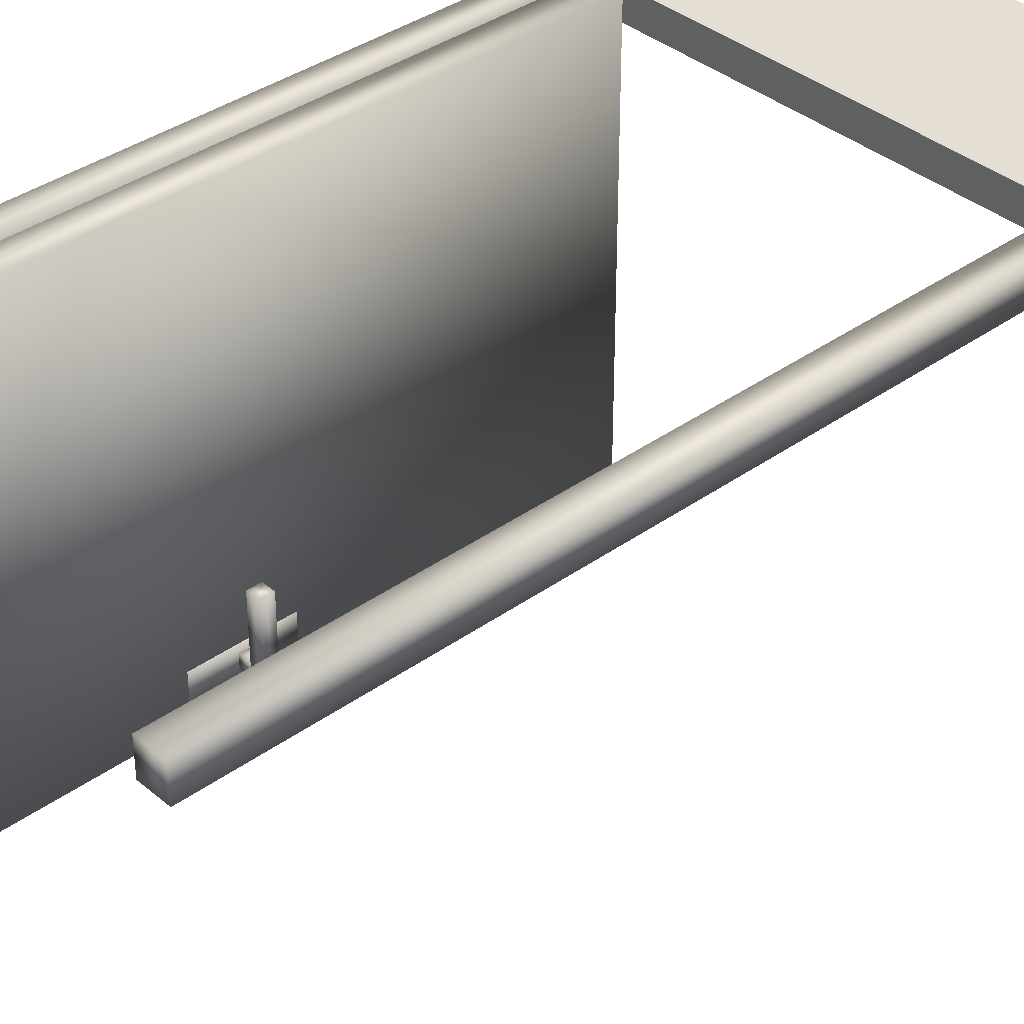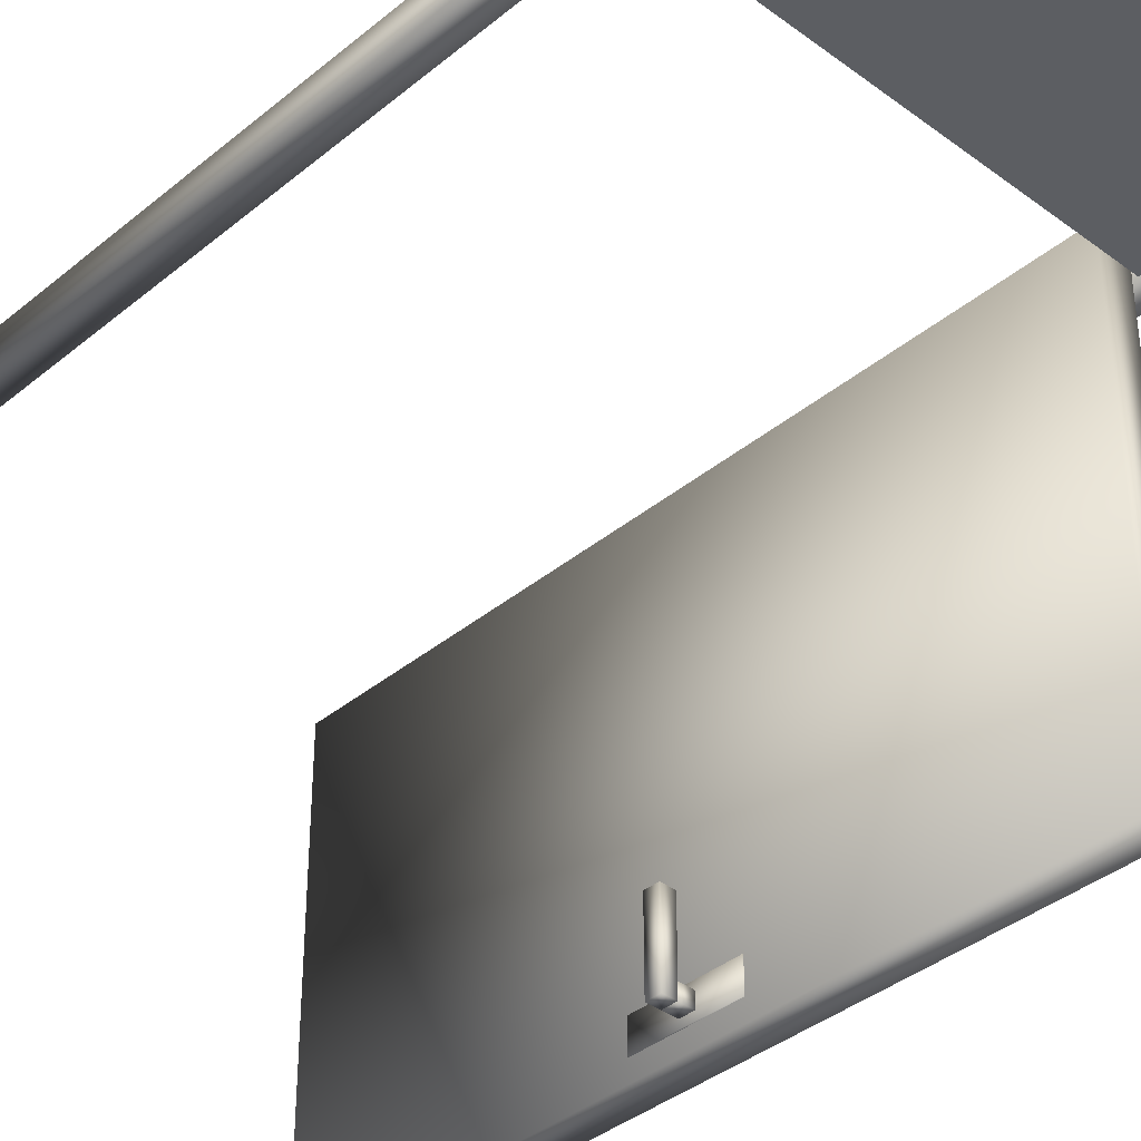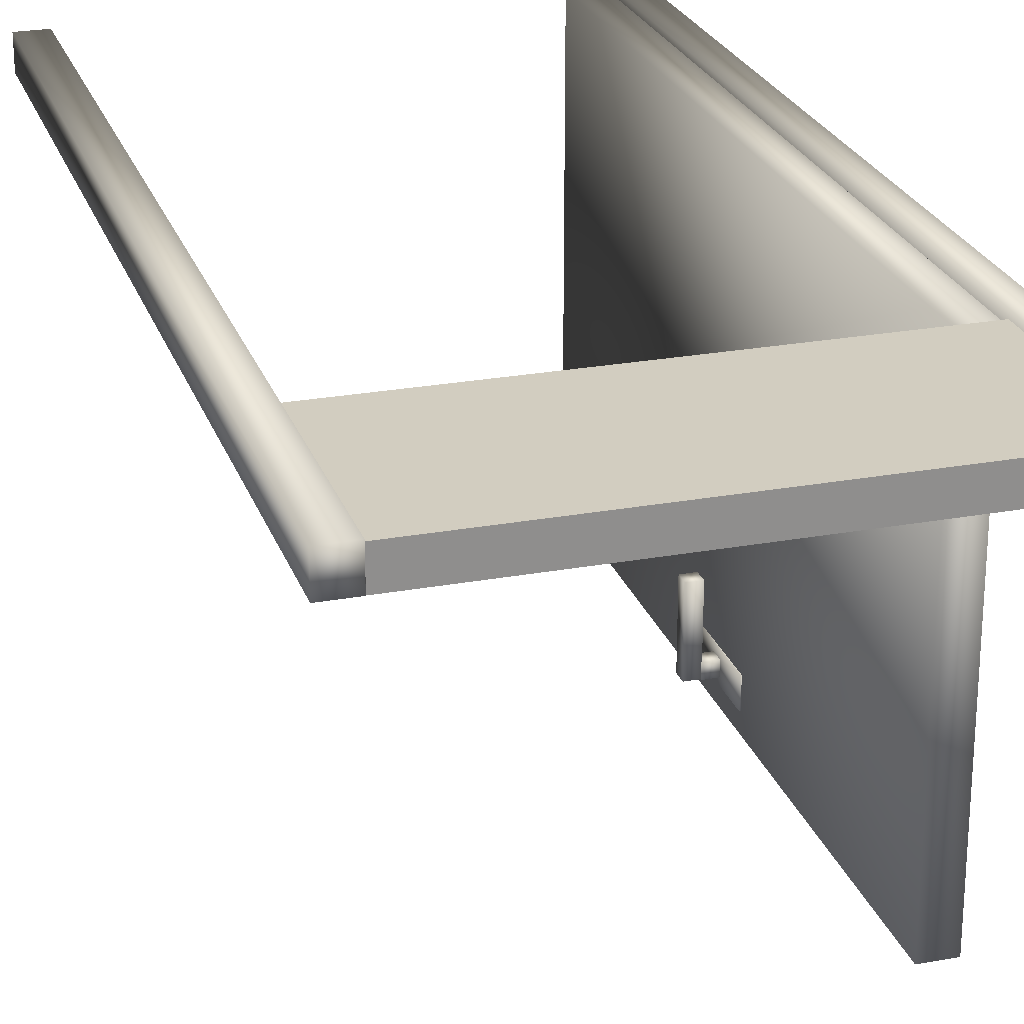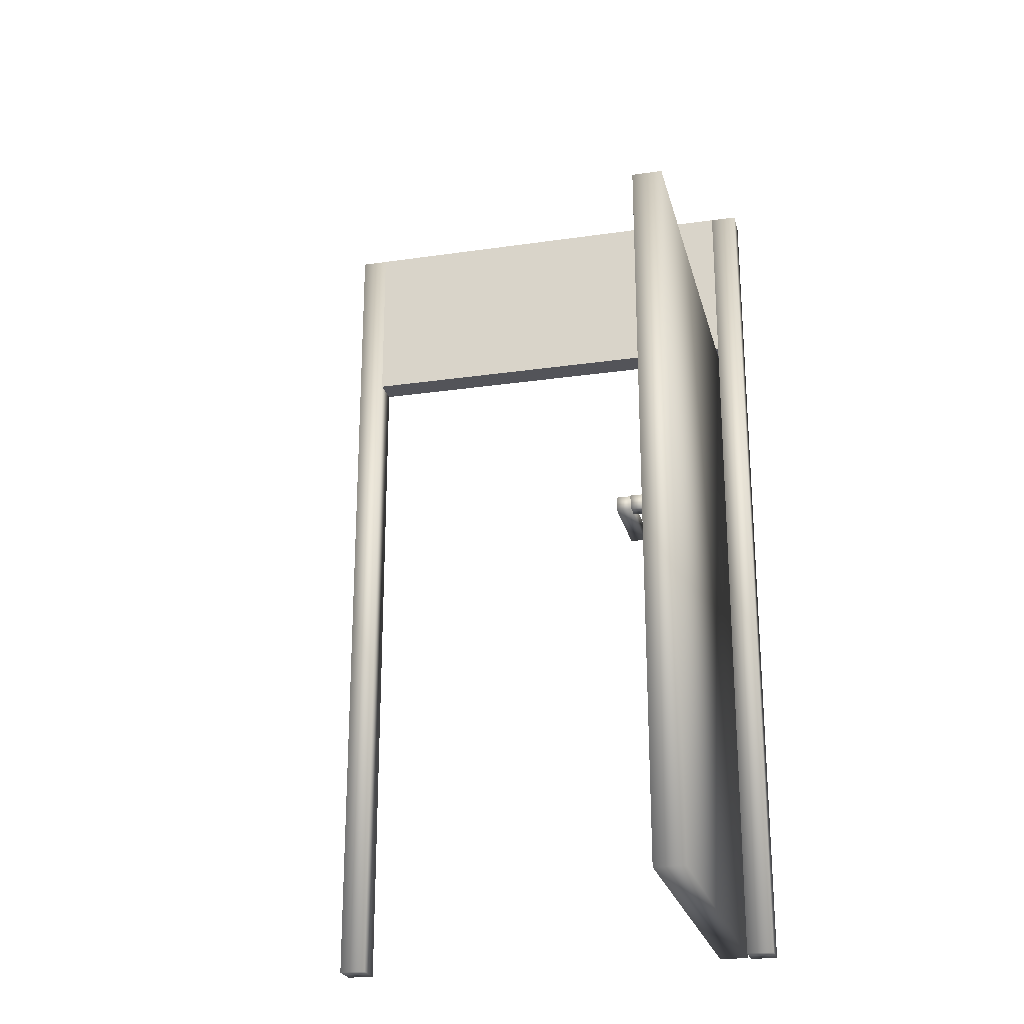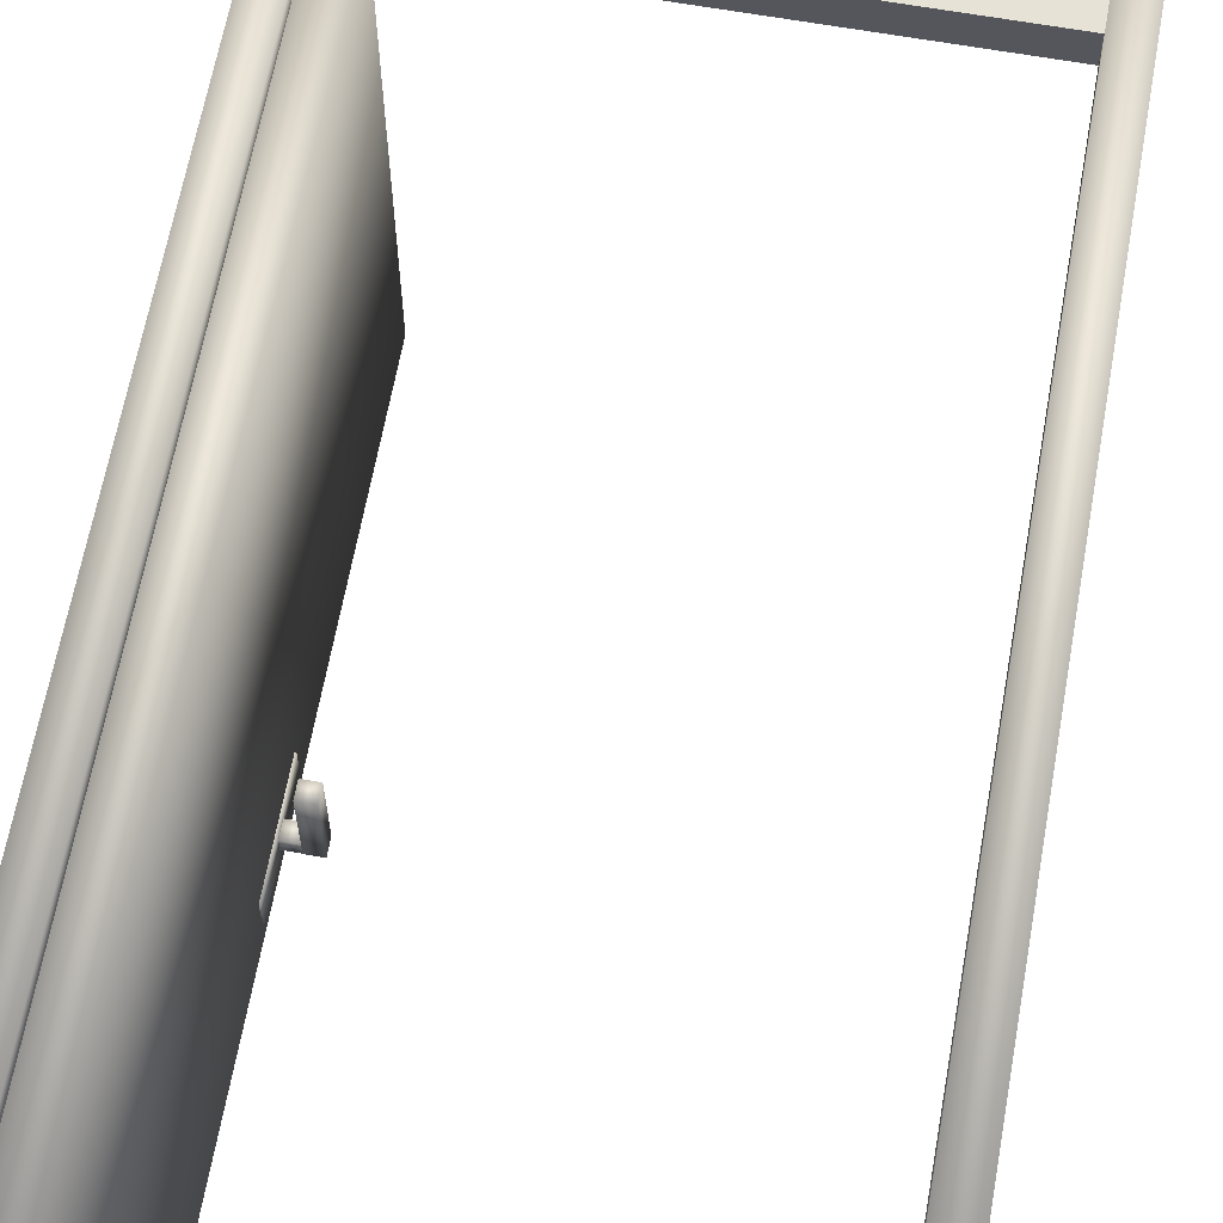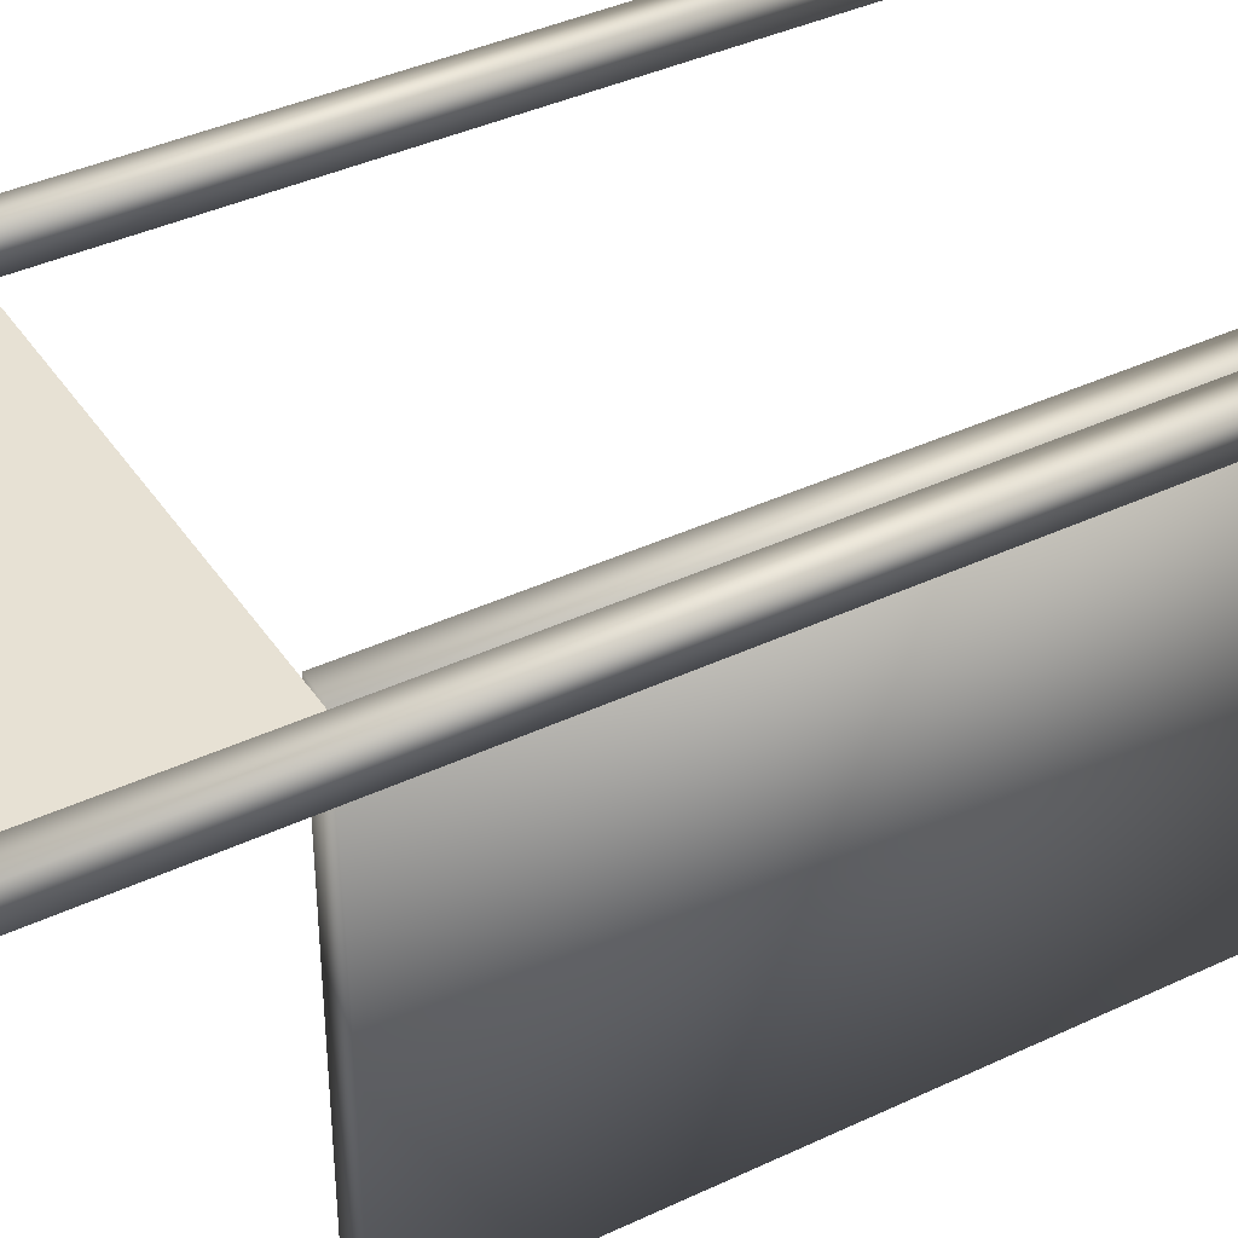
<metadata>
{"format":"obj","ext":"obj","renderer":"f3d","projection":"perspective","resolution":1024,"background":"white","views":[{"elev":37.2,"azim":47.2,"up":"+Z"},{"elev":-37.6,"azim":136.5,"up":"+Z"},{"elev":24.7,"azim":163.2,"up":"+Z"},{"elev":-23.9,"azim":-166.4,"up":"+Y"},{"elev":63.9,"azim":10.2,"up":"+Z"},{"elev":39.6,"azim":-120.4,"up":"+Z"}]}
</metadata>
<code>
o Cube.006_Cube.007
v -0.7 2.412 0.04753
v -0.7 2.412 -0.04936
v 0.7 2.412 -0.04936
v 0.7 2.412 0.04753
v -0.7 3.011 0.04753
v -0.7 3.011 -0.04936
v 0.7 3.011 -0.04936
v 0.7 3.011 0.04753
v 0.7923 0.0103 -0.05032
v 0.7923 0.0103 0.05123
v 0.7 0.0103 0.05123
v 0.7 0.0103 -0.05032
v 0.7923 3.01 -0.05032
v 0.7923 3.01 0.05124
v 0.7 3.01 0.05123
v 0.7 3.01 -0.05032
v -0.7 0.0103 -0.05032
v -0.7 0.0103 0.05123
v -0.7923 0.0103 0.05123
v -0.7923 0.0103 -0.05032
v -0.7 3.01 -0.05032
v -0.7 3.01 0.05124
v -0.7923 3.01 0.05123
v -0.7923 3.01 -0.05032
f 5 6 1
f 6 7 2
f 7 8 3
f 8 5 4
f 1 2 4
f 8 7 5
f 6 2 1
f 7 3 2
f 8 4 3
f 5 1 4
f 2 3 4
f 7 6 5
f 9 10 12
f 13 16 14
f 9 13 10
f 13 9 16
f 17 18 20
f 21 24 23
f 19 23 20
f 21 17 24
f 11 10 15
f 19 18 23
f 11 15 12
f 21 22 17
f 10 11 12
f 16 15 14
f 13 14 10
f 9 12 16
f 18 19 20
f 22 21 23
f 23 24 20
f 17 20 24
f 10 14 15
f 18 22 23
f 15 16 12
f 22 18 17
o Cube.004_Cube.005
v -0.497 1.197 -1.018
v -0.5433 1.197 -1.018
v -0.5433 1.197 -1.274
v -0.497 1.197 -1.274
v -0.497 1.243 -1.018
v -0.5433 1.243 -1.018
v -0.5433 1.243 -1.274
v -0.497 1.243 -1.274
v -0.5418 1.198 -1.229
v -0.5881 1.198 -1.229
v -0.5881 1.198 -1.276
v -0.5418 1.198 -1.276
v -0.5418 1.244 -1.229
v -0.5881 1.244 -1.229
v -0.5881 1.244 -1.276
v -0.5418 1.244 -1.276
v -0.6022 1.053 -1.299
v -0.589 1.053 -1.299
v -0.589 1.053 -1.205
v -0.6022 1.053 -1.205
v -0.6022 1.374 -1.299
v -0.589 1.374 -1.299
v -0.589 1.374 -1.205
v -0.6022 1.374 -1.205
v -0.6926 0.01231 -1.36
v -0.5926 0.01231 -1.36
v -0.5926 0.01231 0.04026
v -0.6926 0.01231 0.04026
v -0.6926 2.402 -1.36
v -0.5926 2.402 -1.36
v -0.5926 2.402 0.04026
v -0.6926 2.402 0.04026
f 29 30 25
f 30 31 26
f 31 32 27
f 32 29 28
f 25 26 28
f 32 31 29
f 37 38 34
f 38 39 34
f 39 40 35
f 40 37 36
f 33 34 36
f 40 39 37
f 41 42 44
f 45 48 47
f 41 45 42
f 42 46 43
f 43 47 44
f 45 41 48
f 49 50 52
f 53 56 55
f 49 53 50
f 50 54 51
f 51 55 52
f 53 49 56
f 30 26 25
f 31 27 26
f 32 28 27
f 29 25 28
f 26 27 28
f 31 30 29
f 33 37 34
f 39 35 34
f 40 36 35
f 37 33 36
f 34 35 36
f 39 38 37
f 42 43 44
f 46 45 47
f 45 46 42
f 46 47 43
f 47 48 44
f 41 44 48
f 50 51 52
f 54 53 55
f 53 54 50
f 54 55 51
f 55 56 52
f 49 52 56

</code>
